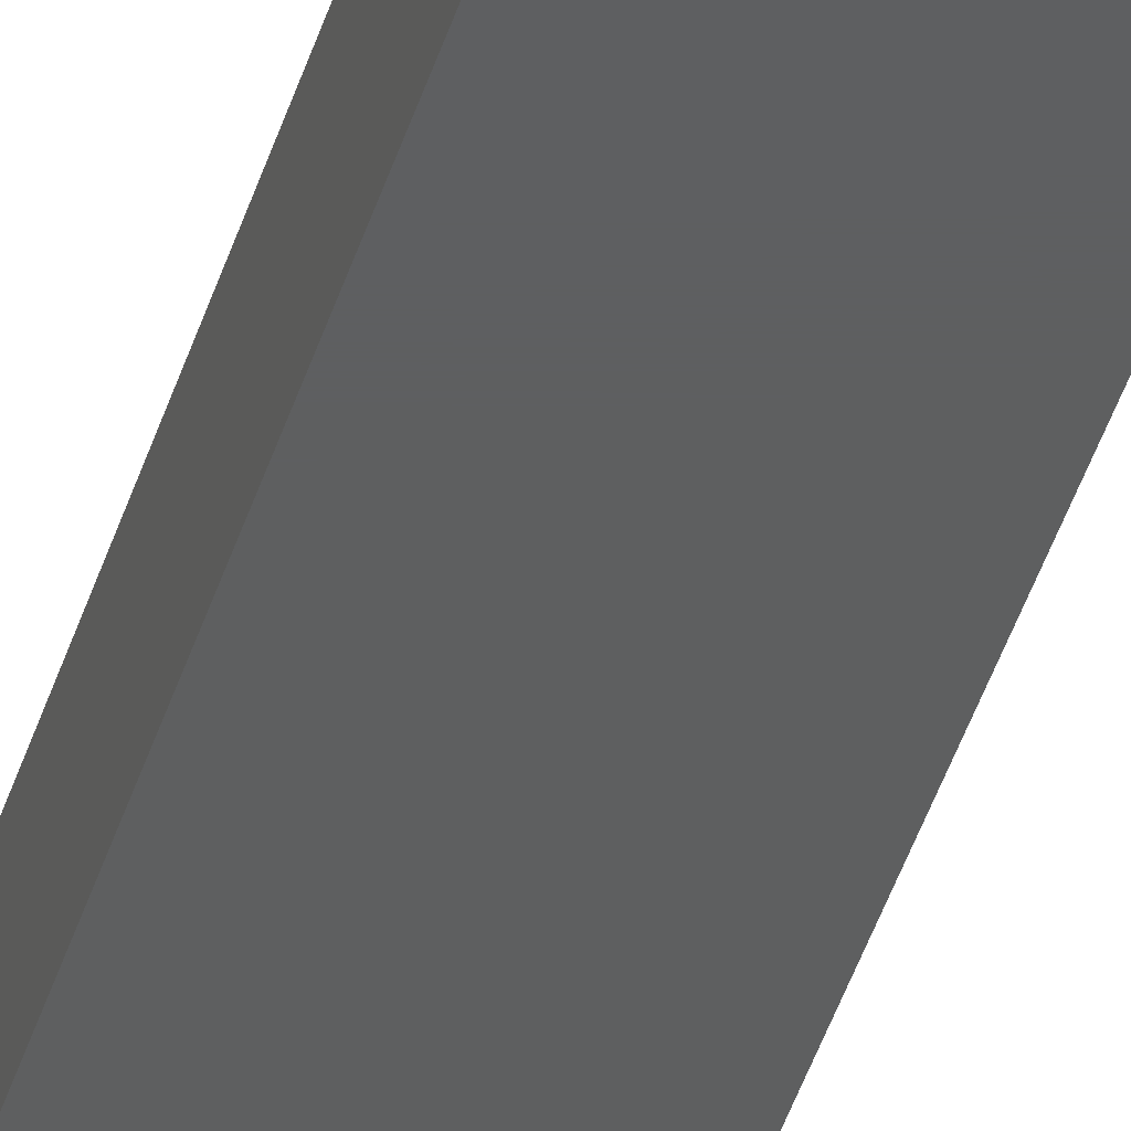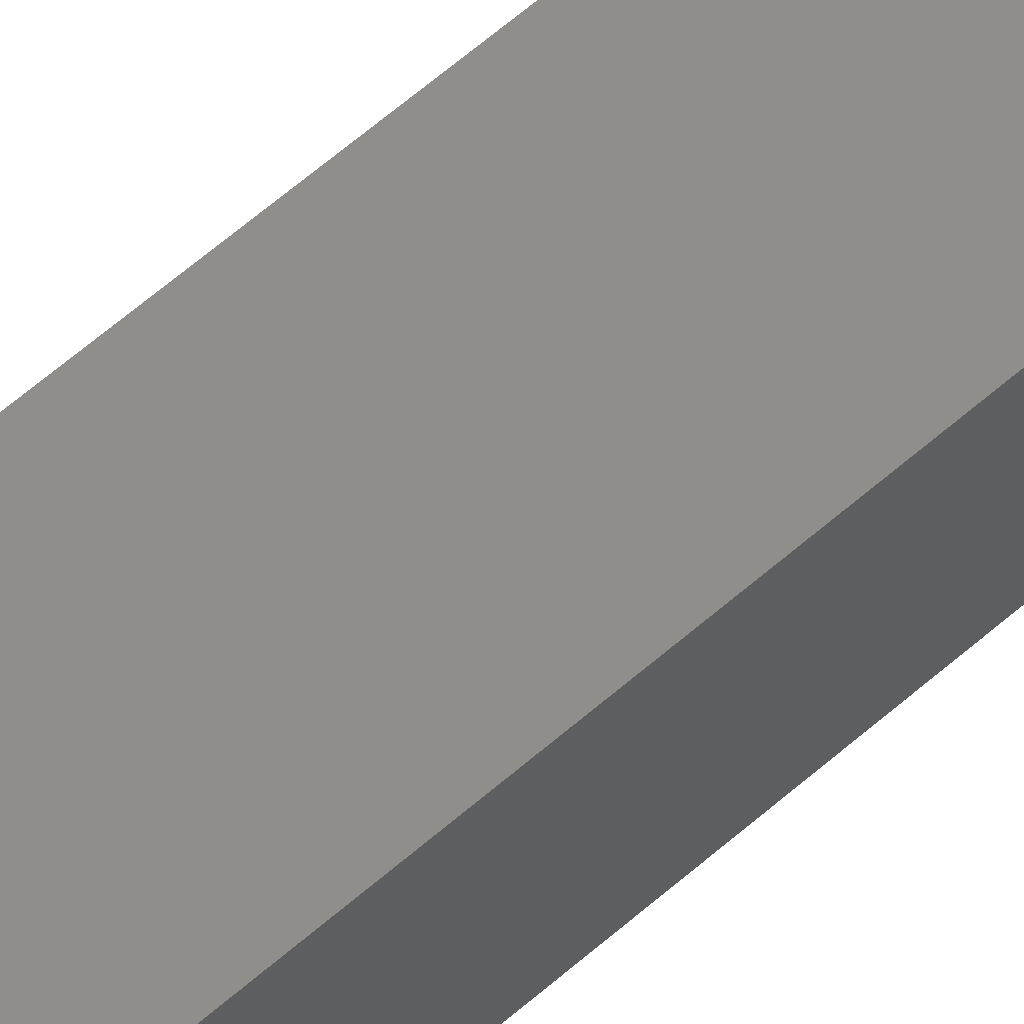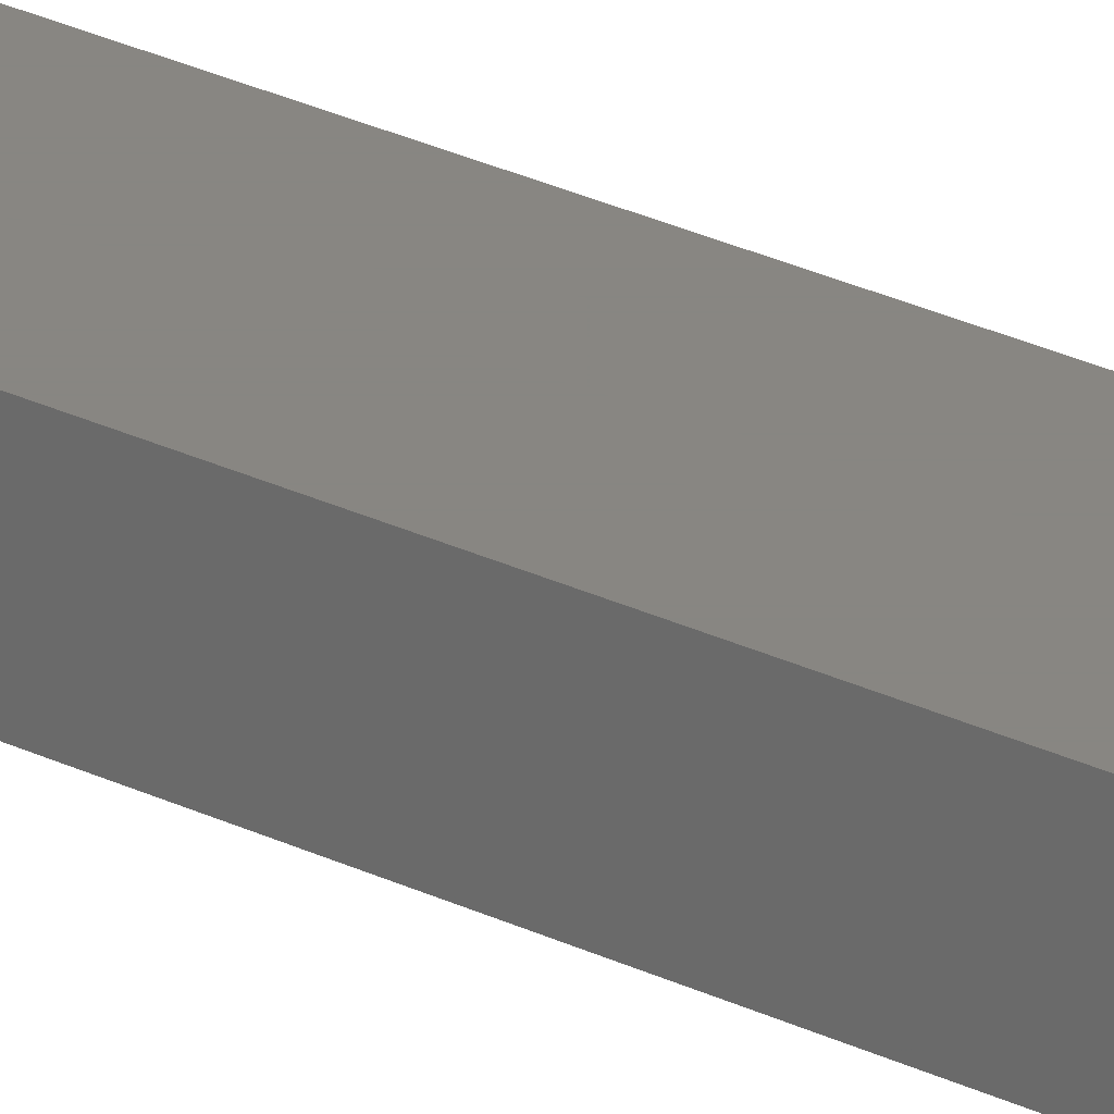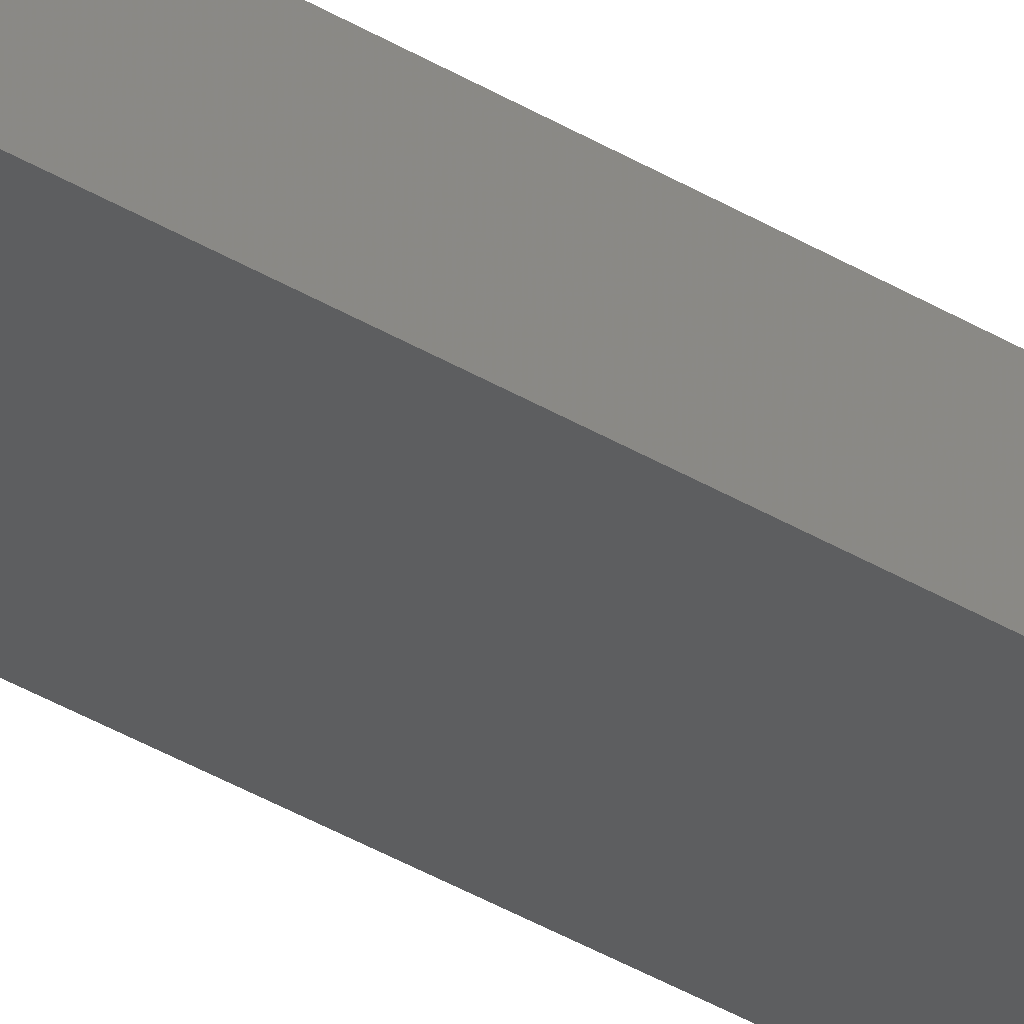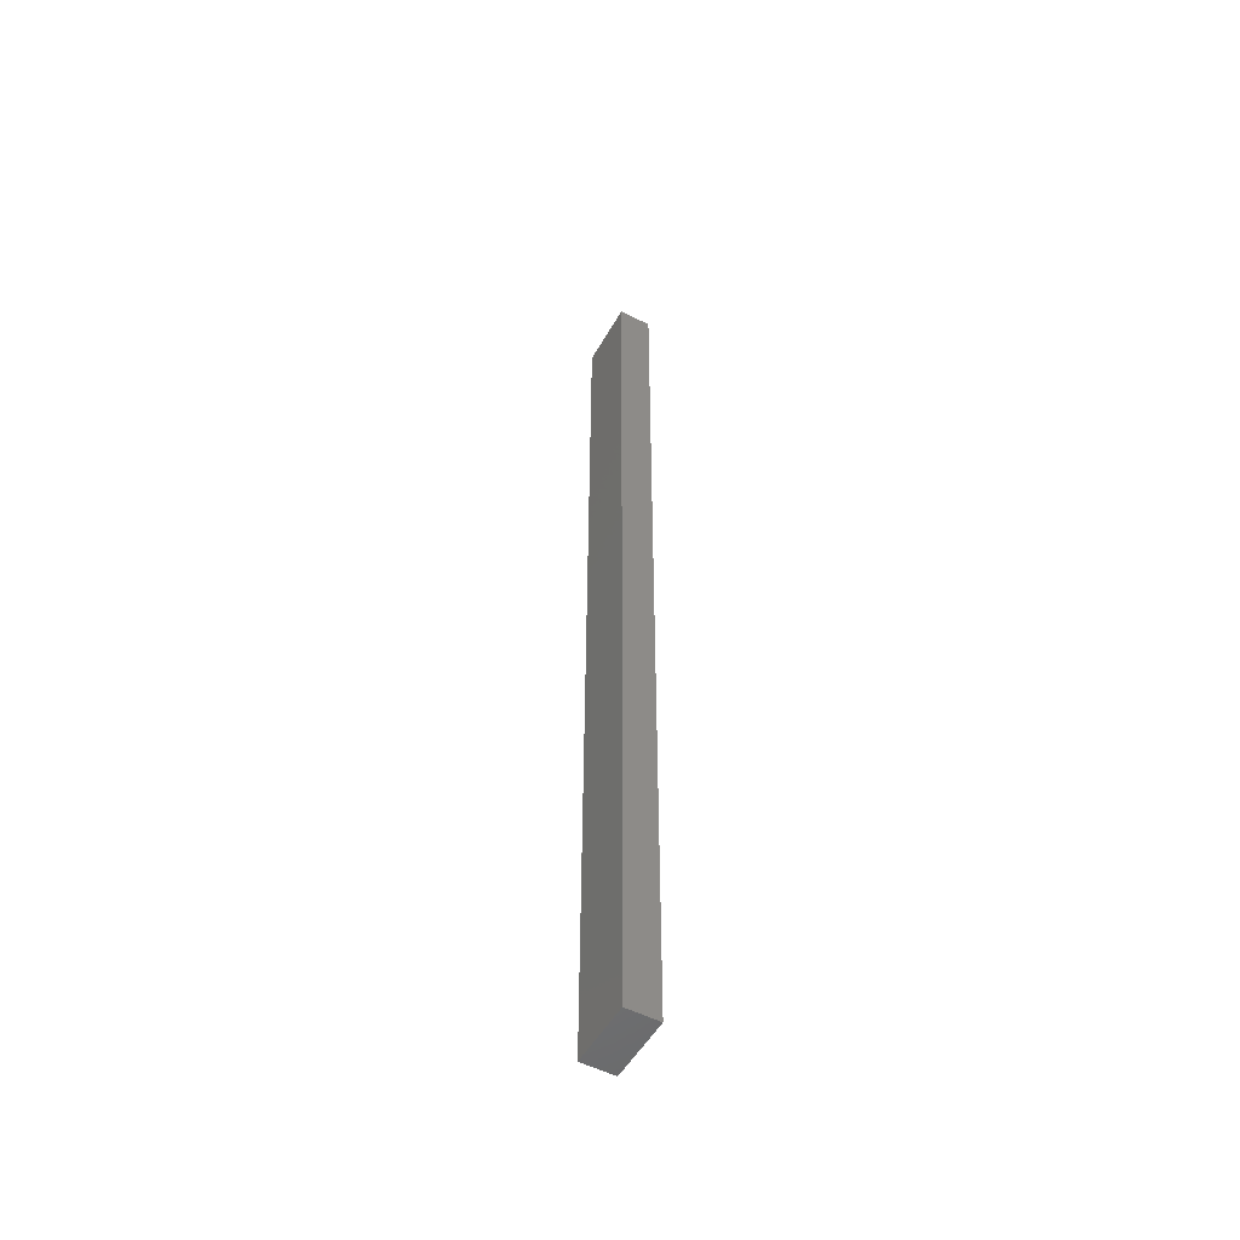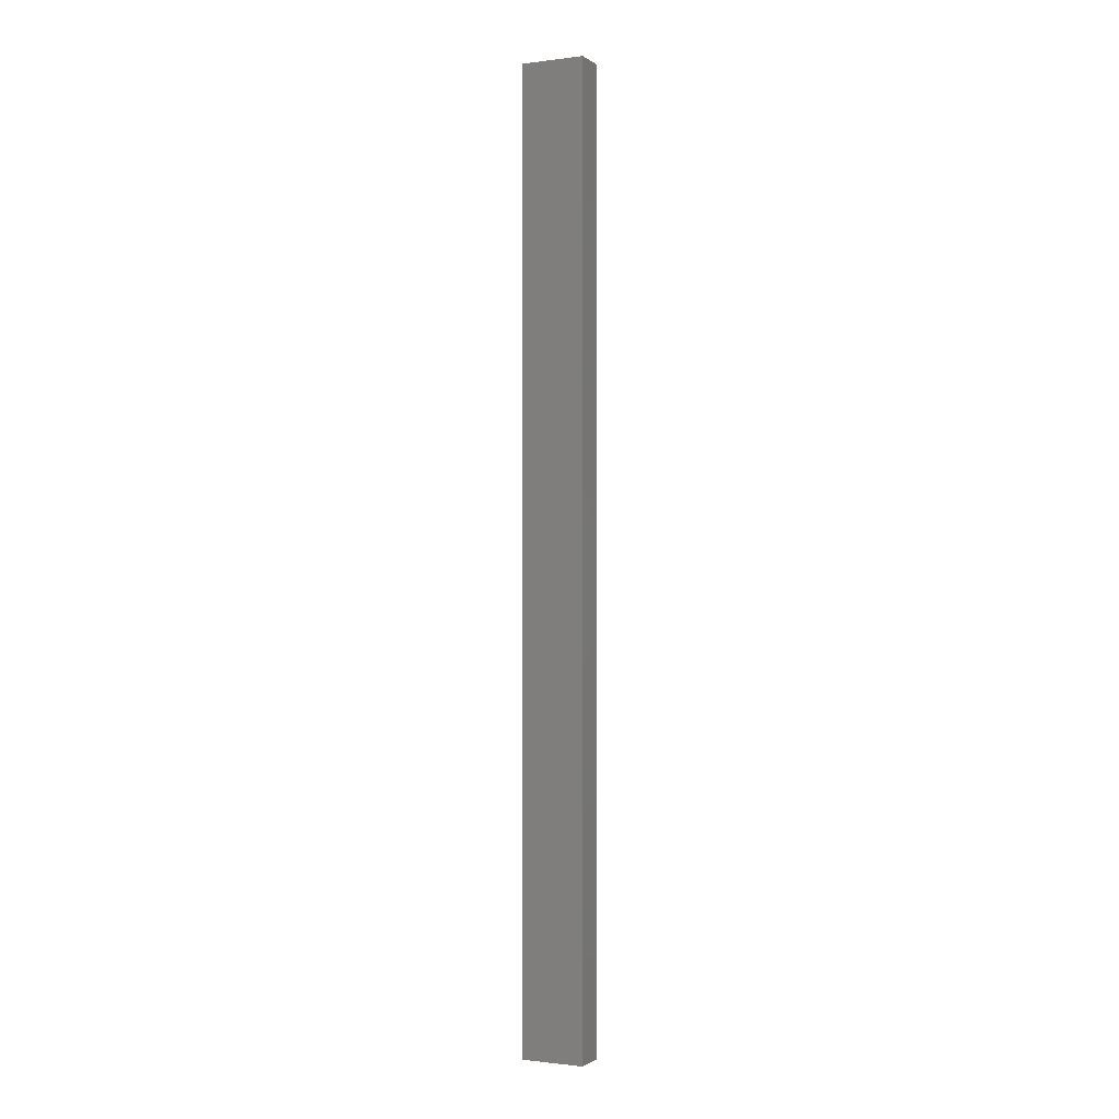
<metadata>
{"format":"stl","ext":"stl","renderer":"f3d","projection":"perspective","resolution":1024,"background":"white","views":[{"elev":-36.5,"azim":165.5,"up":"+Z"},{"elev":46.6,"azim":-137.2,"up":"+Z"},{"elev":23.2,"azim":-48.9,"up":"+Z"},{"elev":-34.9,"azim":50.5,"up":"+Z"},{"elev":-52.5,"azim":-119.2,"up":"+Y"},{"elev":-1.0,"azim":25.6,"up":"+Y"}]}
</metadata>
<code>
# stl→obj: 8 verts, 12 faces
v -0.07467 0.75 -0.02467
v -0.07467 -0.75 -0.02467
v -0.07467 0.75 0.02533
v -0.07467 -0.75 0.02533
v 0.02533 0.75 -0.02467
v 0.02533 0.75 0.02533
v 0.02533 -0.75 -0.02467
v 0.02533 -0.75 0.02533
f 1 2 3
f 3 2 4
f 5 6 7
f 7 6 8
f 1 3 5
f 5 3 6
f 2 7 4
f 4 7 8
f 6 3 8
f 8 3 4
f 1 5 2
f 2 5 7

</code>
